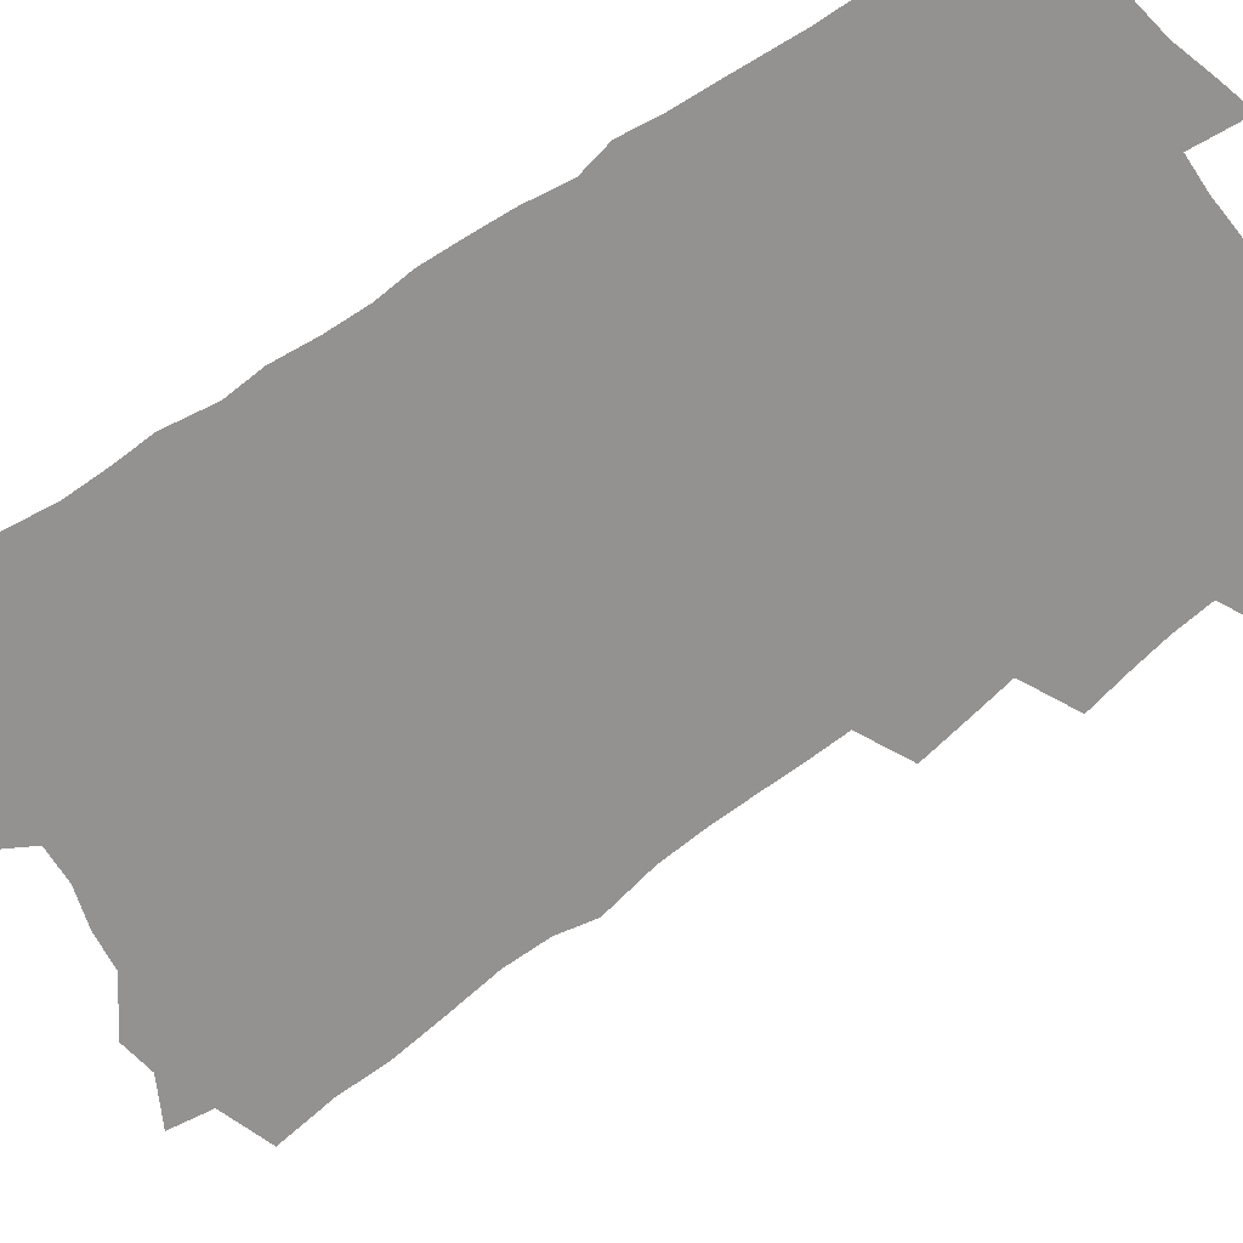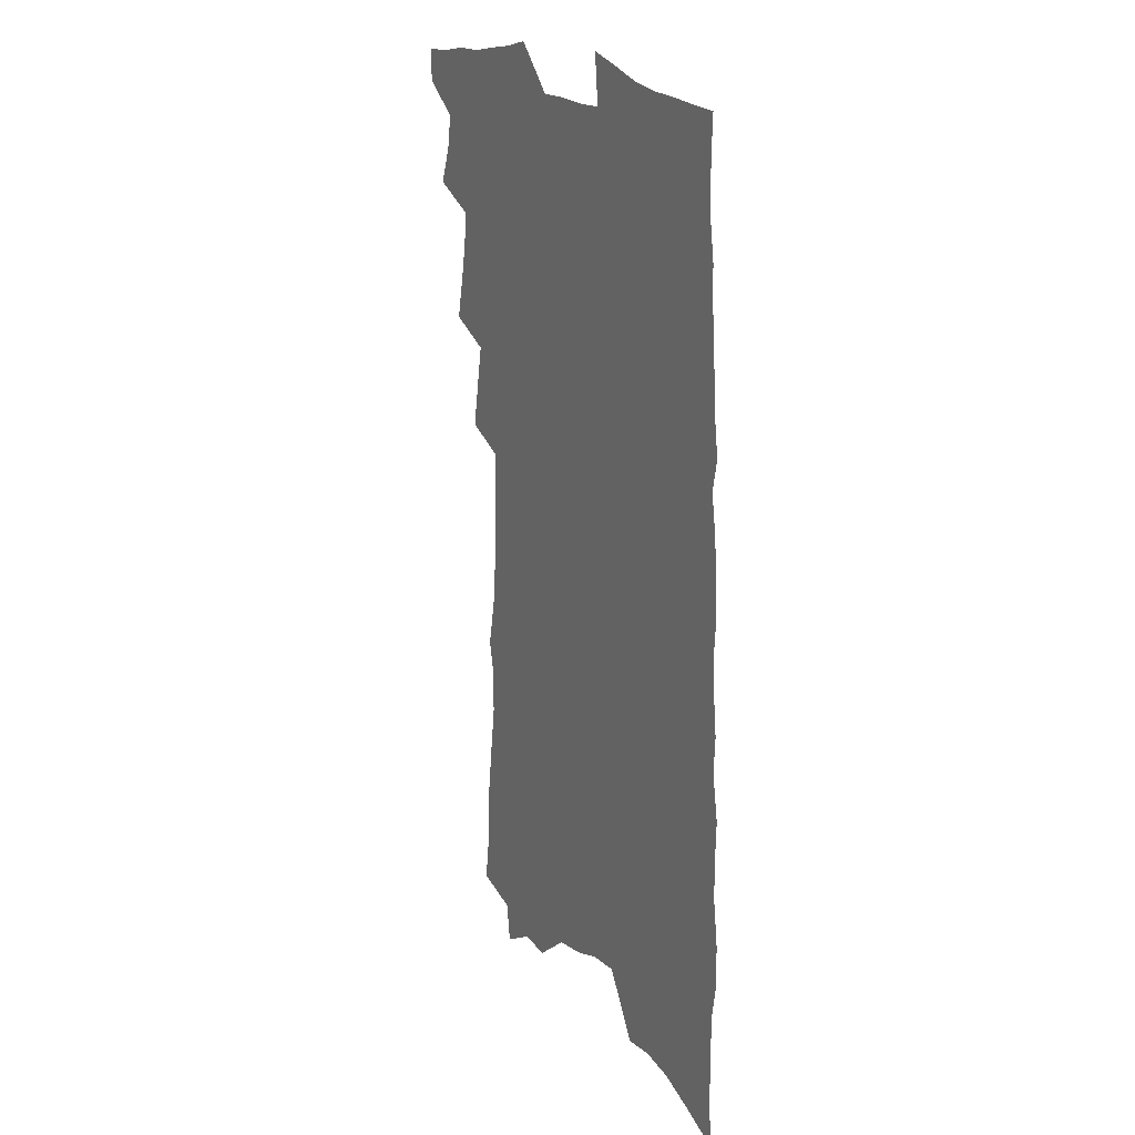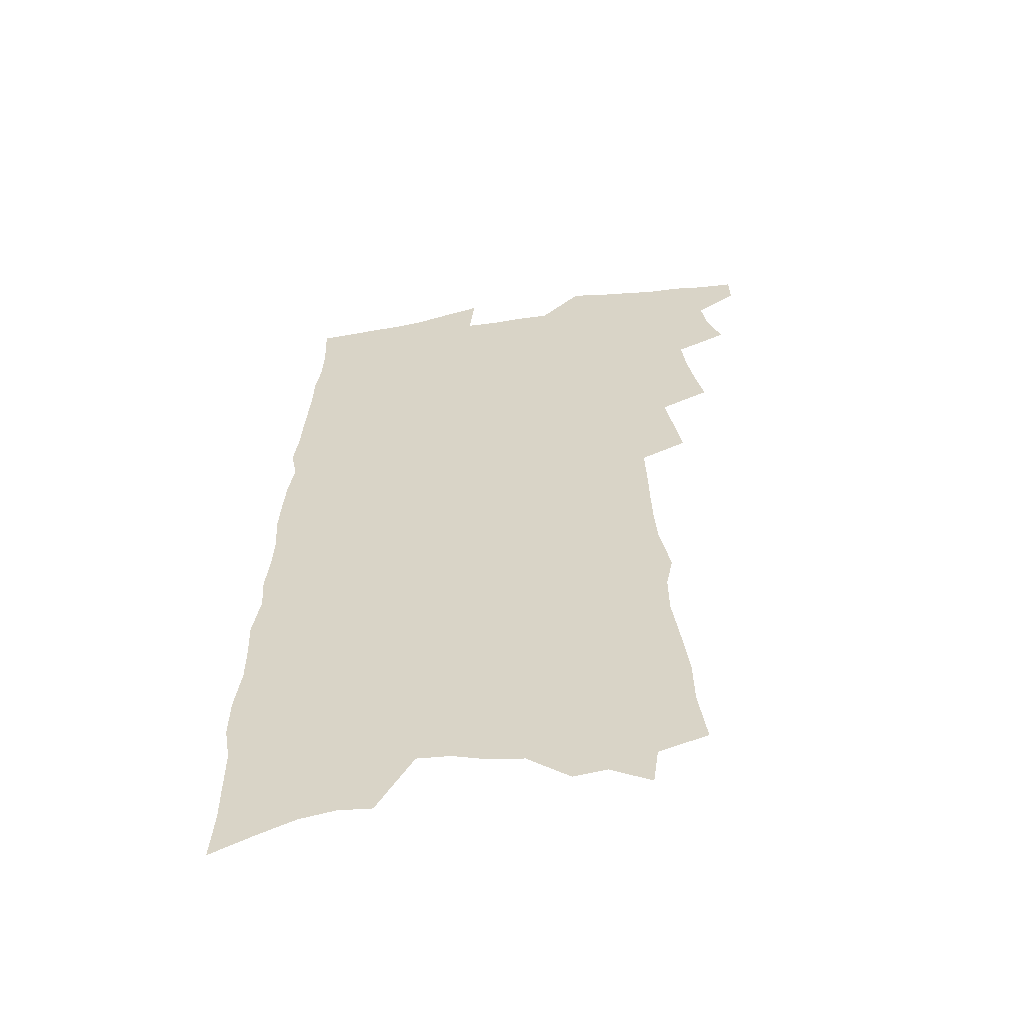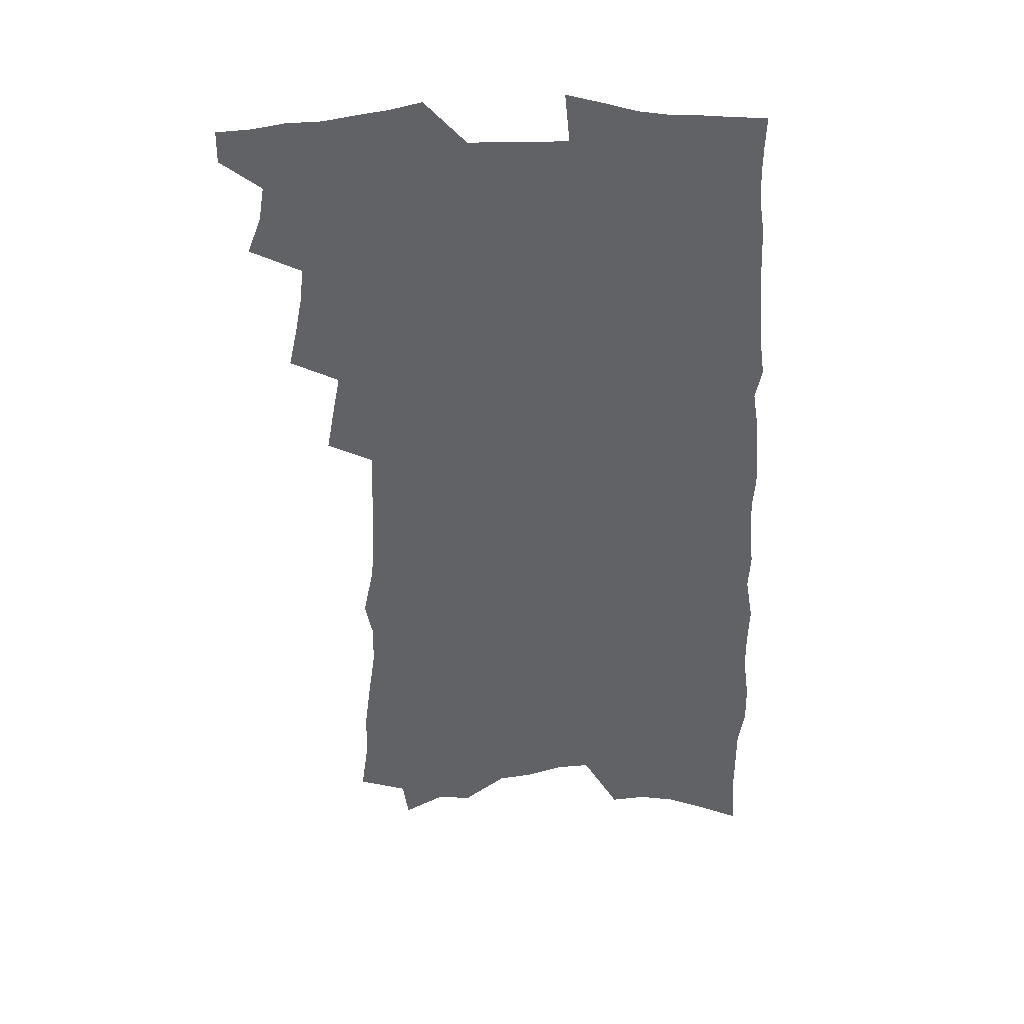
<metadata>
{"format":"obj","ext":"obj","renderer":"f3d","projection":"perspective","resolution":1024,"background":"white","views":[{"elev":-66.4,"azim":125.5,"up":"+Z"},{"elev":19.6,"azim":60.3,"up":"+Y"},{"elev":-57.4,"azim":-171.3,"up":"+Y"},{"elev":39.6,"azim":-2.5,"up":"+Y"}]}
</metadata>
<code>
v 478 540.7 0
v 478.1 553.8 0
v 486.6 499.5 0
v 492.2 514.5 0
v 494.5 528.4 0
v 494.4 541.4 0
v 492.4 554.8 0
v 499.5 443.8 0
v 503 459.8 0
v 505.9 475.1 0
v 507.6 489.5 0
v 510.7 504 0
v 509.7 516.5 0
v 509.1 529.4 0
v 508 542.5 0
v 505.4 557.1 0
v 513 399.5 0
v 516.1 417.1 0
v 519.3 434.5 0
v 521 449.6 0
v 521.6 463.6 0
v 519.6 476.2 0
v 523.5 491.6 0
v 524.6 505 0
v 523.9 517.4 0
v 522.8 530.5 0
v 521.2 544 0
v 519.6 557.6 0
v 518.1 186 0
v 521.3 209.5 0
v 521.7 228.7 0
v 524.4 250.3 0
v 527.3 271.5 0
v 527.4 289 0
v 524.5 303.1 0
v 528.8 324.7 0
v 530.2 342.4 0
v 530.7 358.9 0
v 531 374.8 0
v 531.7 390.7 0
v 532.1 406.2 0
v 533.4 422 0
v 534.1 436.6 0
v 536.1 451.8 0
v 537.5 466.3 0
v 537.5 479.5 0
v 536.9 492.5 0
v 537 505.4 0
v 536.9 518.2 0
v 536.5 531.3 0
v 534.5 545.6 0
v 532.6 559.9 0
v 540.3 163.6 0
v 538 179.8 0
v 537.8 198.8 0
v 542.6 224.9 0
v 544.1 245.2 0
v 545.4 264.5 0
v 544.6 280.6 0
v 545.4 298.6 0
v 544.5 314.2 0
v 547.5 334.4 0
v 546.6 349.1 0
v 547.4 365.3 0
v 548 380.9 0
v 547.4 395.1 0
v 548 410.2 0
v 550.2 426.5 0
v 550.4 440.2 0
v 550.1 453.4 0
v 550.7 467 0
v 551.5 480.6 0
v 551.8 493.5 0
v 551.9 506.1 0
v 551.6 518.8 0
v 549.9 532.4 0
v 547.8 547.1 0
v 545.7 561.9 0
v 556.9 173 0
v 558.4 194.2 0
v 560 216.6 0
v 560 234.9 0
v 561.8 255.6 0
v 561.9 272.8 0
v 561.4 288.9 0
v 561.1 305 0
v 560.8 321.1 0
v 562.6 339.8 0
v 562.4 354.8 0
v 562.8 370.3 0
v 561.9 383.9 0
v 561.9 398.3 0
v 562.1 412.6 0
v 563.8 428.1 0
v 564 441.8 0
v 563.9 454.8 0
v 564.8 468.6 0
v 565.2 481.5 0
v 565.5 494.2 0
v 565.8 506.6 0
v 565.7 518.7 0
v 564 532.1 0
v 561.5 547.7 0
v 558.6 565 0
v 570.5 171.2 0
v 575.3 205.2 0
v 576 225.4 0
v 575.6 242.3 0
v 576 260.3 0
v 575.6 276.4 0
v 575.4 293 0
v 574.9 308.5 0
v 575.5 326.2 0
v 575.9 342.3 0
v 576.3 358.3 0
v 576.5 373.1 0
v 576.5 387.5 0
v 576.9 402.2 0
v 577 416.2 0
v 576.7 429.2 0
v 577 442.7 0
v 577 455.8 0
v 578.1 469.7 0
v 577.8 482 0
v 578.4 494.8 0
v 578.6 507 0
v 578.1 519.3 0
v 577.1 532.4 0
v 575.7 546.8 0
v 587.9 185 0
v 590.1 212.4 0
v 590.8 232.6 0
v 589.8 247 0
v 589.6 263.8 0
v 589.4 280.4 0
v 588.7 295.4 0
v 588.6 311.8 0
v 588.7 328.2 0
v 588.8 343.7 0
v 589.3 360.6 0
v 589.3 373.9 0
v 589.7 389.7 0
v 589.8 403.7 0
v 589.8 417.3 0
v 590.4 431.5 0
v 589.7 443.7 0
v 590.5 457.6 0
v 590.7 470.3 0
v 590.6 482.7 0
v 590.7 495 0
v 590.9 507.3 0
v 590.6 519.8 0
v 589.9 533.1 0
v 589 547.1 0
v 602.2 187.1 0
v 603.4 214.5 0
v 603.4 232.5 0
v 602.8 247.6 0
v 602.7 265.5 0
v 602.5 282.7 0
v 602.2 298.6 0
v 602.1 315.1 0
v 602.1 331.2 0
v 601.8 345.7 0
v 601.8 359.2 0
v 602 375.2 0
v 602.3 390.3 0
v 602.4 404.7 0
v 602.5 417.9 0
v 602.7 432.4 0
v 602.5 444.7 0
v 603.1 458.5 0
v 603 470.7 0
v 602.9 482.8 0
v 602.9 494.9 0
v 603.4 507.4 0
v 603.3 519.8 0
v 603.2 532.5 0
v 602.6 546.4 0
v 616.5 191.8 0
v 616.6 213.9 0
v 616.4 234.1 0
v 616.1 250.3 0
v 615.7 266.5 0
v 615.5 284.2 0
v 615.1 299.1 0
v 614.9 315.4 0
v 614.8 331 0
v 614.6 346.5 0
v 614.4 360.8 0
v 614.5 376.3 0
v 615 389.1 0
v 614.9 404 0
v 614.9 417.6 0
v 614.9 432.2 0
v 614.9 445.5 0
v 615.1 458.5 0
v 615.3 470.8 0
v 615.6 483.2 0
v 616 495.4 0
v 615.7 507.6 0
v 615.9 519.7 0
v 616.1 532.1 0
v 615.6 546.8 0
v 613.6 566.9 0
v 630.4 192.7 0
v 629.9 215 0
v 629.5 233.3 0
v 629 251.3 0
v 628.7 266.8 0
v 628.3 284.6 0
v 627.9 299.9 0
v 627.6 316.2 0
v 627.5 331.2 0
v 627.3 347.3 0
v 627 362.1 0
v 627.4 374.4 0
v 627.4 391.1 0
v 627.2 405 0
v 627.4 417.7 0
v 627.3 431.9 0
v 627.2 445.2 0
v 627.1 458.4 0
v 627.4 470.5 0
v 628.2 482.3 0
v 628 495.6 0
v 628.2 507.4 0
v 628.5 519.4 0
v 628.6 532.1 0
v 628.9 545 0
v 627.6 563.2 0
v 645.4 166.5 0
v 644.2 192.5 0
v 643.5 212.6 0
v 642.9 231.7 0
v 642.5 248.7 0
v 641.5 267.9 0
v 641.1 284.4 0
v 640.8 299.6 0
v 641.2 313.5 0
v 639.8 333 0
v 640.1 346.2 0
v 639.5 362 0
v 639.8 375.7 0
v 639.8 389.7 0
v 639.5 403.8 0
v 640.3 416.2 0
v 639.5 431.8 0
v 639.8 444.3 0
v 639.7 457.3 0
v 639.9 469.8 0
v 640.3 482.2 0
v 640.3 495.1 0
v 640.8 507.2 0
v 640.9 519.4 0
v 641.3 531.9 0
v 641.6 544.7 0
v 642 559.1 0
v 659.4 167.9 0
v 658.7 188.6 0
v 657.6 209.6 0
v 656.5 229.5 0
v 656.1 246.6 0
v 655 265.2 0
v 654.8 281.3 0
v 653.6 298.8 0
v 654.2 312.7 0
v 653.1 330 0
v 652.7 345.4 0
v 652.5 360.1 0
v 653 373.4 0
v 652.5 388.4 0
v 653.8 401.1 0
v 652.6 416.8 0
v 652.2 430.4 0
v 652.5 443.2 0
v 652.5 456.1 0
v 652.3 469.1 0
v 652.8 481.2 0
v 651.9 495.5 0
v 652.9 506.9 0
v 653.5 519.1 0
v 653.8 531.4 0
v 654.4 544.3 0
v 655.3 557.1 0
v 673.9 165.4 0
v 673.4 184.9 0
v 672.8 204 0
v 671.8 223.5 0
v 670.6 242.6 0
v 671 258.5 0
v 669.4 277.1 0
v 668.8 293.7 0
v 668.3 309.7 0
v 667.1 326.4 0
v 668.7 339.6 0
v 666.6 357 0
v 665.8 372.1 0
v 666.2 385.8 0
v 667 399.3 0
v 666.2 414.3 0
v 666.7 427.4 0
v 665.8 441.6 0
v 665.2 455.1 0
v 665.4 468 0
v 665.4 480.8 0
v 664.7 494 0
v 666.3 505.9 0
v 665.8 518.9 0
v 666 530.7 0
v 667.2 543.6 0
v 668 556.6 0
v 690 158.9 0
v 690 177.2 0
v 688.1 199.1 0
v 687.2 218 0
v 687.5 235 0
v 686.2 253.4 0
v 685.8 270.4 0
v 685.7 286.7 0
v 683.9 304.5 0
v 681.9 321.9 0
v 682.6 336.6 0
v 682.5 351.6 0
v 681.1 367.5 0
v 683.1 380.6 0
v 680.9 396.8 0
v 681.5 410.5 0
v 680.7 425.1 0
v 679.3 439.8 0
v 678.5 453.4 0
v 679.4 466 0
v 679.5 479.1 0
v 680.2 491.9 0
v 678.9 505.6 0
v 679.3 518 0
v 679.6 530.5 0
v 679.7 542.9 0
v 680.6 555.6 0
v 707.1 151.2 0
v 705.7 172.2 0
v 705.7 190.3 0
v 705.7 208.2 0
v 708.2 223.2 0
v 708 240.8 0
v 705.4 260.3 0
v 705.4 276.8 0
v 706 292.6 0
v 702.9 311.5 0
v 703.8 326.4 0
v 702.1 343.3 0
v 701.4 358.9 0
v 702.5 373.1 0
v 701.6 388.7 0
v 700.5 404 0
v 698 420.1 0
v 700.7 433.1 0
v 698.7 448 0
v 697.8 461.9 0
v 696.7 475.7 0
v 695.7 489.5 0
v 695.3 502.8 0
v 693.2 517 0
v 692.5 530.1 0
v 692.7 542.5 0
v 693.3 554.9 0
v 706 586 0
f 5 6 1
f 1 6 2
f 6 7 2
f 11 12 3
f 3 12 4
f 12 13 4
f 4 13 5
f 13 14 5
f 5 14 6
f 14 15 6
f 6 15 7
f 15 16 7
f 19 20 8
f 8 20 9
f 20 21 9
f 9 21 10
f 21 22 10
f 10 22 11
f 22 23 11
f 11 23 12
f 23 24 12
f 12 24 13
f 24 25 13
f 13 25 14
f 25 26 14
f 14 26 15
f 26 27 15
f 15 27 16
f 27 28 16
f 40 41 17
f 17 41 18
f 41 42 18
f 18 42 19
f 42 43 19
f 19 43 20
f 43 44 20
f 20 44 21
f 44 45 21
f 21 45 22
f 45 46 22
f 22 46 23
f 46 47 23
f 23 47 24
f 47 48 24
f 24 48 25
f 48 49 25
f 25 49 26
f 49 50 26
f 26 50 27
f 50 51 27
f 27 51 28
f 51 52 28
f 54 55 29
f 29 55 30
f 55 56 30
f 30 56 31
f 56 57 31
f 31 57 32
f 57 58 32
f 32 58 33
f 58 59 33
f 33 59 34
f 59 60 34
f 34 60 35
f 60 61 35
f 35 61 36
f 61 62 36
f 36 62 37
f 62 63 37
f 37 63 38
f 63 64 38
f 38 64 39
f 64 65 39
f 39 65 40
f 65 66 40
f 40 66 41
f 66 67 41
f 41 67 42
f 67 68 42
f 42 68 43
f 68 69 43
f 43 69 44
f 69 70 44
f 44 70 45
f 70 71 45
f 45 71 46
f 71 72 46
f 46 72 47
f 72 73 47
f 47 73 48
f 73 74 48
f 48 74 49
f 74 75 49
f 49 75 50
f 75 76 50
f 50 76 51
f 76 77 51
f 51 77 52
f 77 78 52
f 53 79 54
f 79 80 54
f 54 80 55
f 80 81 55
f 55 81 56
f 81 82 56
f 56 82 57
f 82 83 57
f 57 83 58
f 83 84 58
f 58 84 59
f 84 85 59
f 59 85 60
f 85 86 60
f 60 86 61
f 86 87 61
f 61 87 62
f 87 88 62
f 62 88 63
f 88 89 63
f 63 89 64
f 89 90 64
f 64 90 65
f 90 91 65
f 65 91 66
f 91 92 66
f 66 92 67
f 92 93 67
f 67 93 68
f 93 94 68
f 68 94 69
f 94 95 69
f 69 95 70
f 95 96 70
f 70 96 71
f 96 97 71
f 71 97 72
f 97 98 72
f 72 98 73
f 98 99 73
f 73 99 74
f 99 100 74
f 74 100 75
f 100 101 75
f 75 101 76
f 101 102 76
f 76 102 77
f 102 103 77
f 77 103 78
f 103 104 78
f 79 105 80
f 105 106 80
f 80 106 81
f 106 107 81
f 81 107 82
f 107 108 82
f 82 108 83
f 108 109 83
f 83 109 84
f 109 110 84
f 84 110 85
f 110 111 85
f 85 111 86
f 111 112 86
f 86 112 87
f 112 113 87
f 87 113 88
f 113 114 88
f 88 114 89
f 114 115 89
f 89 115 90
f 115 116 90
f 90 116 91
f 116 117 91
f 91 117 92
f 117 118 92
f 92 118 93
f 118 119 93
f 93 119 94
f 119 120 94
f 94 120 95
f 120 121 95
f 95 121 96
f 121 122 96
f 96 122 97
f 122 123 97
f 97 123 98
f 123 124 98
f 98 124 99
f 124 125 99
f 99 125 100
f 125 126 100
f 100 126 101
f 126 127 101
f 101 127 102
f 127 128 102
f 102 128 103
f 128 129 103
f 103 129 104
f 105 130 106
f 130 131 106
f 106 131 107
f 131 132 107
f 107 132 108
f 132 133 108
f 108 133 109
f 133 134 109
f 109 134 110
f 134 135 110
f 110 135 111
f 135 136 111
f 111 136 112
f 136 137 112
f 112 137 113
f 137 138 113
f 113 138 114
f 138 139 114
f 114 139 115
f 139 140 115
f 115 140 116
f 140 141 116
f 116 141 117
f 141 142 117
f 117 142 118
f 142 143 118
f 118 143 119
f 143 144 119
f 119 144 120
f 144 145 120
f 120 145 121
f 145 146 121
f 121 146 122
f 146 147 122
f 122 147 123
f 147 148 123
f 123 148 124
f 148 149 124
f 124 149 125
f 149 150 125
f 125 150 126
f 150 151 126
f 126 151 127
f 151 152 127
f 127 152 128
f 152 153 128
f 128 153 129
f 153 154 129
f 130 155 131
f 155 156 131
f 131 156 132
f 156 157 132
f 132 157 133
f 157 158 133
f 133 158 134
f 158 159 134
f 134 159 135
f 159 160 135
f 135 160 136
f 160 161 136
f 136 161 137
f 161 162 137
f 137 162 138
f 162 163 138
f 138 163 139
f 163 164 139
f 139 164 140
f 164 165 140
f 140 165 141
f 165 166 141
f 141 166 142
f 166 167 142
f 142 167 143
f 167 168 143
f 143 168 144
f 168 169 144
f 144 169 145
f 169 170 145
f 145 170 146
f 170 171 146
f 146 171 147
f 171 172 147
f 147 172 148
f 172 173 148
f 148 173 149
f 173 174 149
f 149 174 150
f 174 175 150
f 150 175 151
f 175 176 151
f 151 176 152
f 176 177 152
f 152 177 153
f 177 178 153
f 153 178 154
f 178 179 154
f 155 180 156
f 180 181 156
f 156 181 157
f 181 182 157
f 157 182 158
f 182 183 158
f 158 183 159
f 183 184 159
f 159 184 160
f 184 185 160
f 160 185 161
f 185 186 161
f 161 186 162
f 186 187 162
f 162 187 163
f 187 188 163
f 163 188 164
f 188 189 164
f 164 189 165
f 189 190 165
f 165 190 166
f 190 191 166
f 166 191 167
f 191 192 167
f 167 192 168
f 192 193 168
f 168 193 169
f 193 194 169
f 169 194 170
f 194 195 170
f 170 195 171
f 195 196 171
f 171 196 172
f 196 197 172
f 172 197 173
f 197 198 173
f 173 198 174
f 198 199 174
f 174 199 175
f 199 200 175
f 175 200 176
f 200 201 176
f 176 201 177
f 201 202 177
f 177 202 178
f 202 203 178
f 178 203 179
f 203 204 179
f 180 206 181
f 206 207 181
f 181 207 182
f 207 208 182
f 182 208 183
f 208 209 183
f 183 209 184
f 209 210 184
f 184 210 185
f 210 211 185
f 185 211 186
f 211 212 186
f 186 212 187
f 212 213 187
f 187 213 188
f 213 214 188
f 188 214 189
f 214 215 189
f 189 215 190
f 215 216 190
f 190 216 191
f 216 217 191
f 191 217 192
f 217 218 192
f 192 218 193
f 218 219 193
f 193 219 194
f 219 220 194
f 194 220 195
f 220 221 195
f 195 221 196
f 221 222 196
f 196 222 197
f 222 223 197
f 197 223 198
f 223 224 198
f 198 224 199
f 224 225 199
f 199 225 200
f 225 226 200
f 200 226 201
f 226 227 201
f 201 227 202
f 227 228 202
f 202 228 203
f 228 229 203
f 203 229 204
f 229 230 204
f 204 230 205
f 230 231 205
f 232 233 206
f 206 233 207
f 233 234 207
f 207 234 208
f 234 235 208
f 208 235 209
f 235 236 209
f 209 236 210
f 236 237 210
f 210 237 211
f 237 238 211
f 211 238 212
f 238 239 212
f 212 239 213
f 239 240 213
f 213 240 214
f 240 241 214
f 214 241 215
f 241 242 215
f 215 242 216
f 242 243 216
f 216 243 217
f 243 244 217
f 217 244 218
f 244 245 218
f 218 245 219
f 245 246 219
f 219 246 220
f 246 247 220
f 220 247 221
f 247 248 221
f 221 248 222
f 248 249 222
f 222 249 223
f 249 250 223
f 223 250 224
f 250 251 224
f 224 251 225
f 251 252 225
f 225 252 226
f 252 253 226
f 226 253 227
f 253 254 227
f 227 254 228
f 254 255 228
f 228 255 229
f 255 256 229
f 229 256 230
f 256 257 230
f 230 257 231
f 257 258 231
f 232 259 233
f 259 260 233
f 233 260 234
f 260 261 234
f 234 261 235
f 261 262 235
f 235 262 236
f 262 263 236
f 236 263 237
f 263 264 237
f 237 264 238
f 264 265 238
f 238 265 239
f 265 266 239
f 239 266 240
f 266 267 240
f 240 267 241
f 267 268 241
f 241 268 242
f 268 269 242
f 242 269 243
f 269 270 243
f 243 270 244
f 270 271 244
f 244 271 245
f 271 272 245
f 245 272 246
f 272 273 246
f 246 273 247
f 273 274 247
f 247 274 248
f 274 275 248
f 248 275 249
f 275 276 249
f 249 276 250
f 276 277 250
f 250 277 251
f 277 278 251
f 251 278 252
f 278 279 252
f 252 279 253
f 279 280 253
f 253 280 254
f 280 281 254
f 254 281 255
f 281 282 255
f 255 282 256
f 282 283 256
f 256 283 257
f 283 284 257
f 257 284 258
f 284 285 258
f 259 286 260
f 286 287 260
f 260 287 261
f 287 288 261
f 261 288 262
f 288 289 262
f 262 289 263
f 289 290 263
f 263 290 264
f 290 291 264
f 264 291 265
f 291 292 265
f 265 292 266
f 292 293 266
f 266 293 267
f 293 294 267
f 267 294 268
f 294 295 268
f 268 295 269
f 295 296 269
f 269 296 270
f 296 297 270
f 270 297 271
f 297 298 271
f 271 298 272
f 298 299 272
f 272 299 273
f 299 300 273
f 273 300 274
f 300 301 274
f 274 301 275
f 301 302 275
f 275 302 276
f 302 303 276
f 276 303 277
f 303 304 277
f 277 304 278
f 304 305 278
f 278 305 279
f 305 306 279
f 279 306 280
f 306 307 280
f 280 307 281
f 307 308 281
f 281 308 282
f 308 309 282
f 282 309 283
f 309 310 283
f 283 310 284
f 310 311 284
f 284 311 285
f 311 312 285
f 286 313 287
f 313 314 287
f 287 314 288
f 314 315 288
f 288 315 289
f 315 316 289
f 289 316 290
f 316 317 290
f 290 317 291
f 317 318 291
f 291 318 292
f 318 319 292
f 292 319 293
f 319 320 293
f 293 320 294
f 320 321 294
f 294 321 295
f 321 322 295
f 295 322 296
f 322 323 296
f 296 323 297
f 323 324 297
f 297 324 298
f 324 325 298
f 298 325 299
f 325 326 299
f 299 326 300
f 326 327 300
f 300 327 301
f 327 328 301
f 301 328 302
f 328 329 302
f 302 329 303
f 329 330 303
f 303 330 304
f 330 331 304
f 304 331 305
f 331 332 305
f 305 332 306
f 332 333 306
f 306 333 307
f 333 334 307
f 307 334 308
f 334 335 308
f 308 335 309
f 335 336 309
f 309 336 310
f 336 337 310
f 310 337 311
f 337 338 311
f 311 338 312
f 338 339 312
f 313 340 314
f 340 341 314
f 314 341 315
f 341 342 315
f 315 342 316
f 342 343 316
f 316 343 317
f 343 344 317
f 317 344 318
f 344 345 318
f 318 345 319
f 345 346 319
f 319 346 320
f 346 347 320
f 320 347 321
f 347 348 321
f 321 348 322
f 348 349 322
f 322 349 323
f 349 350 323
f 323 350 324
f 350 351 324
f 324 351 325
f 351 352 325
f 325 352 326
f 352 353 326
f 326 353 327
f 353 354 327
f 327 354 328
f 354 355 328
f 328 355 329
f 355 356 329
f 329 356 330
f 356 357 330
f 330 357 331
f 357 358 331
f 331 358 332
f 358 359 332
f 332 359 333
f 359 360 333
f 333 360 334
f 360 361 334
f 334 361 335
f 361 362 335
f 335 362 336
f 362 363 336
f 336 363 337
f 363 364 337
f 337 364 338
f 364 365 338
f 338 365 339
f 365 366 339

</code>
